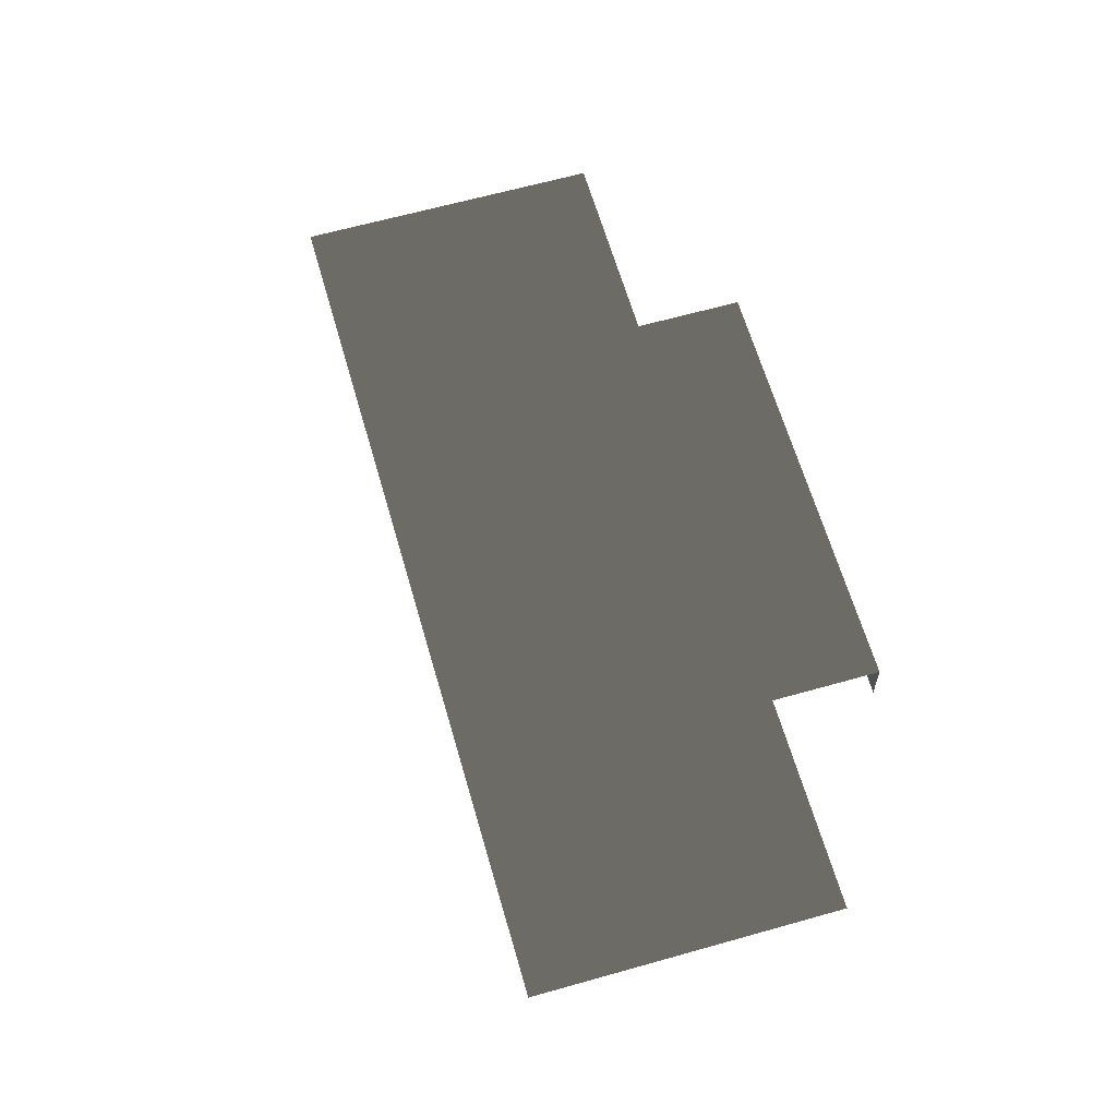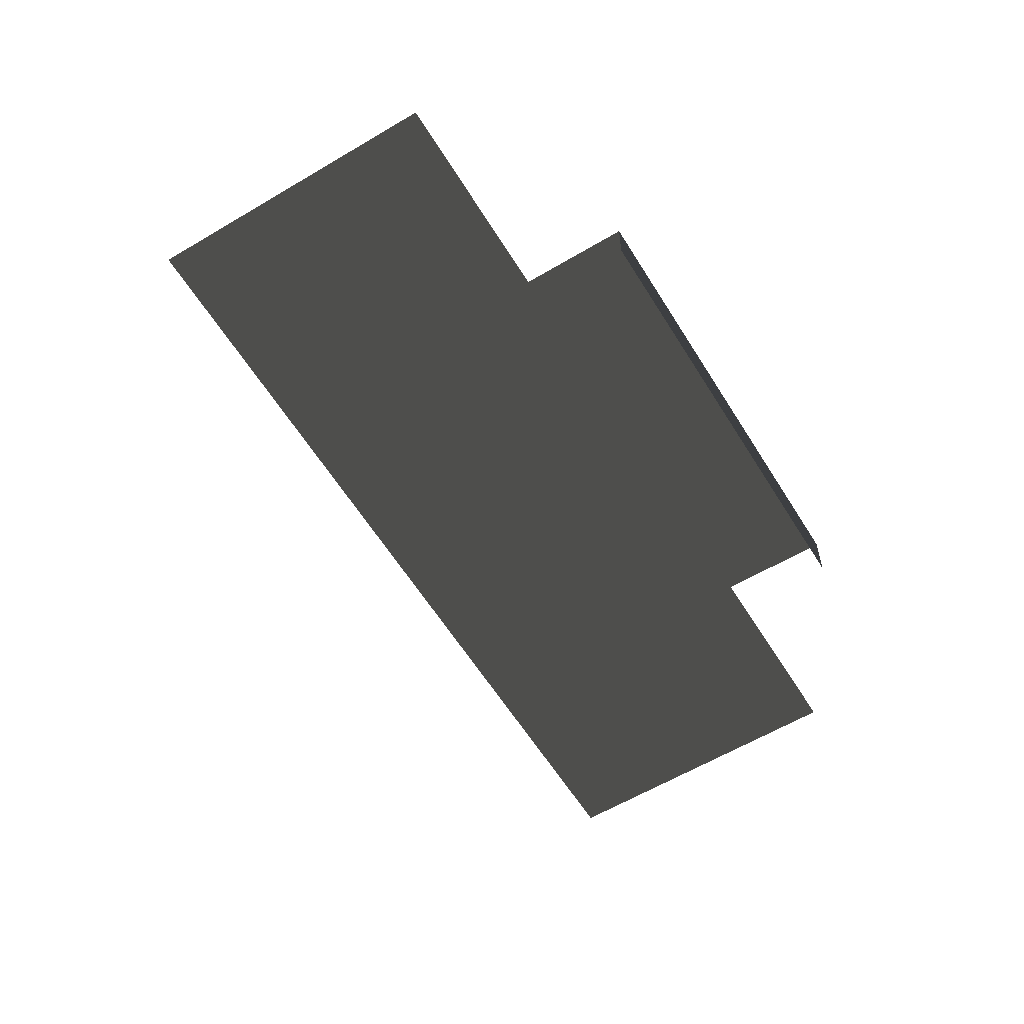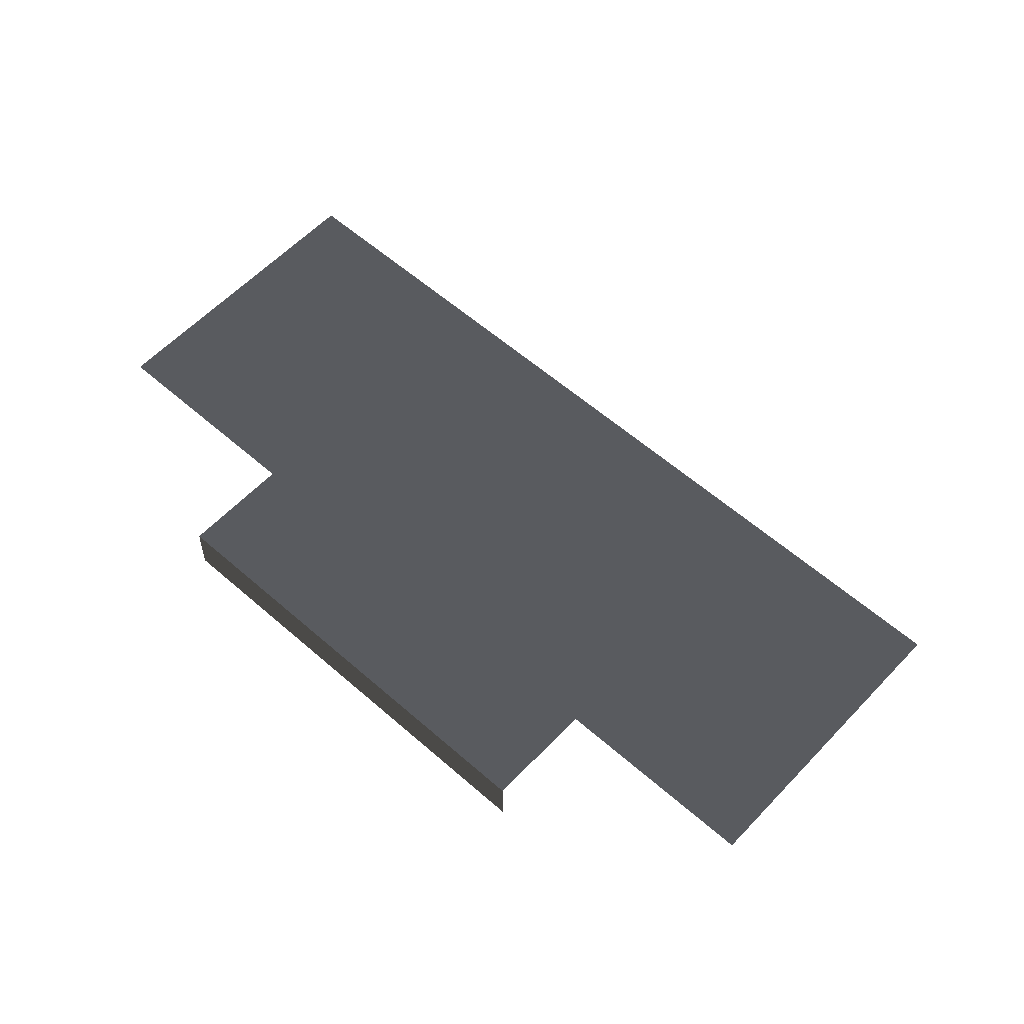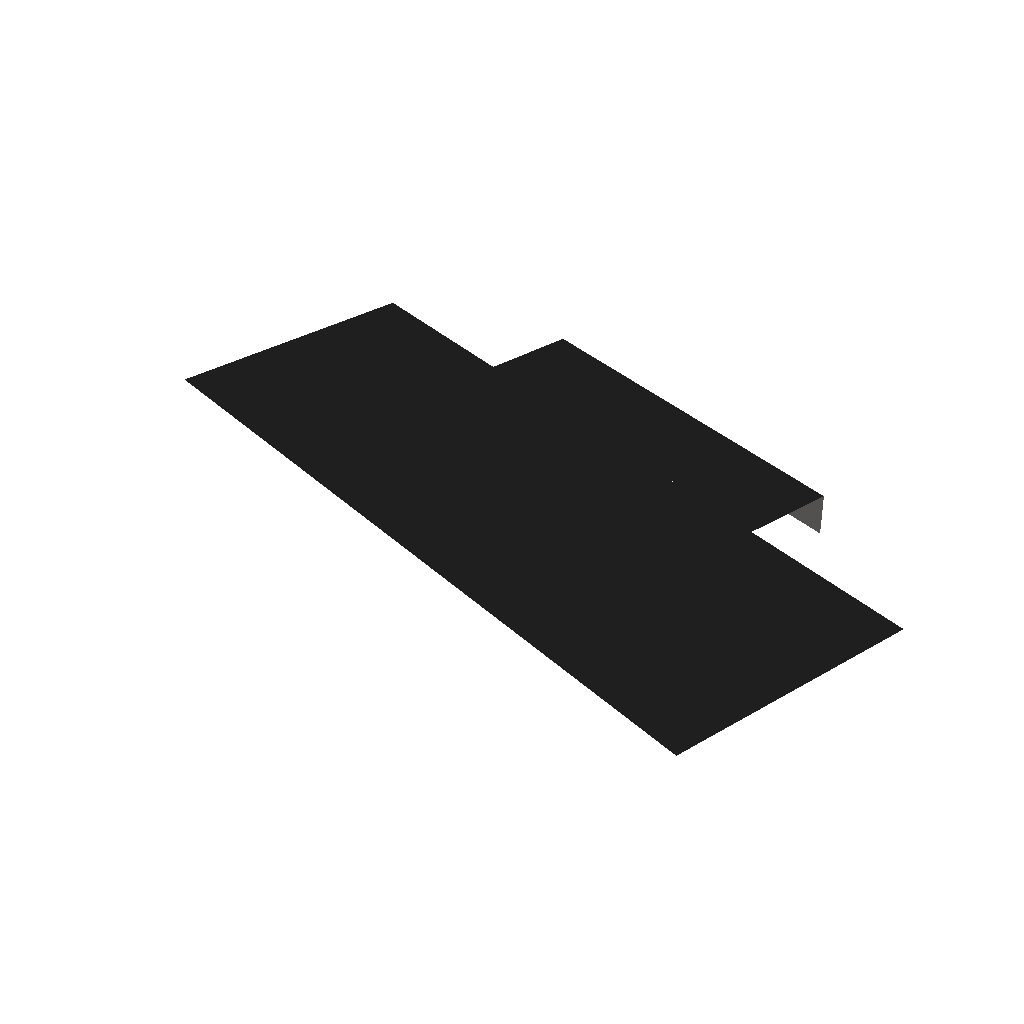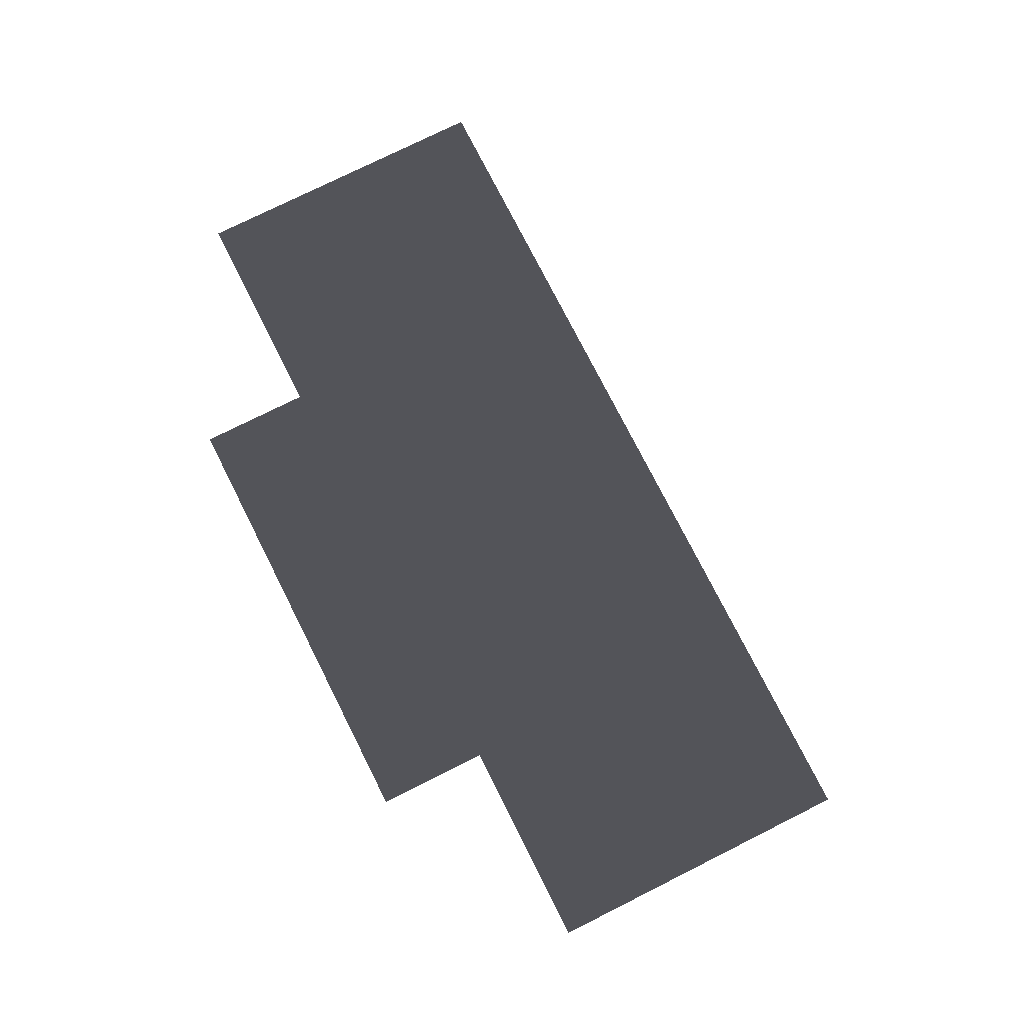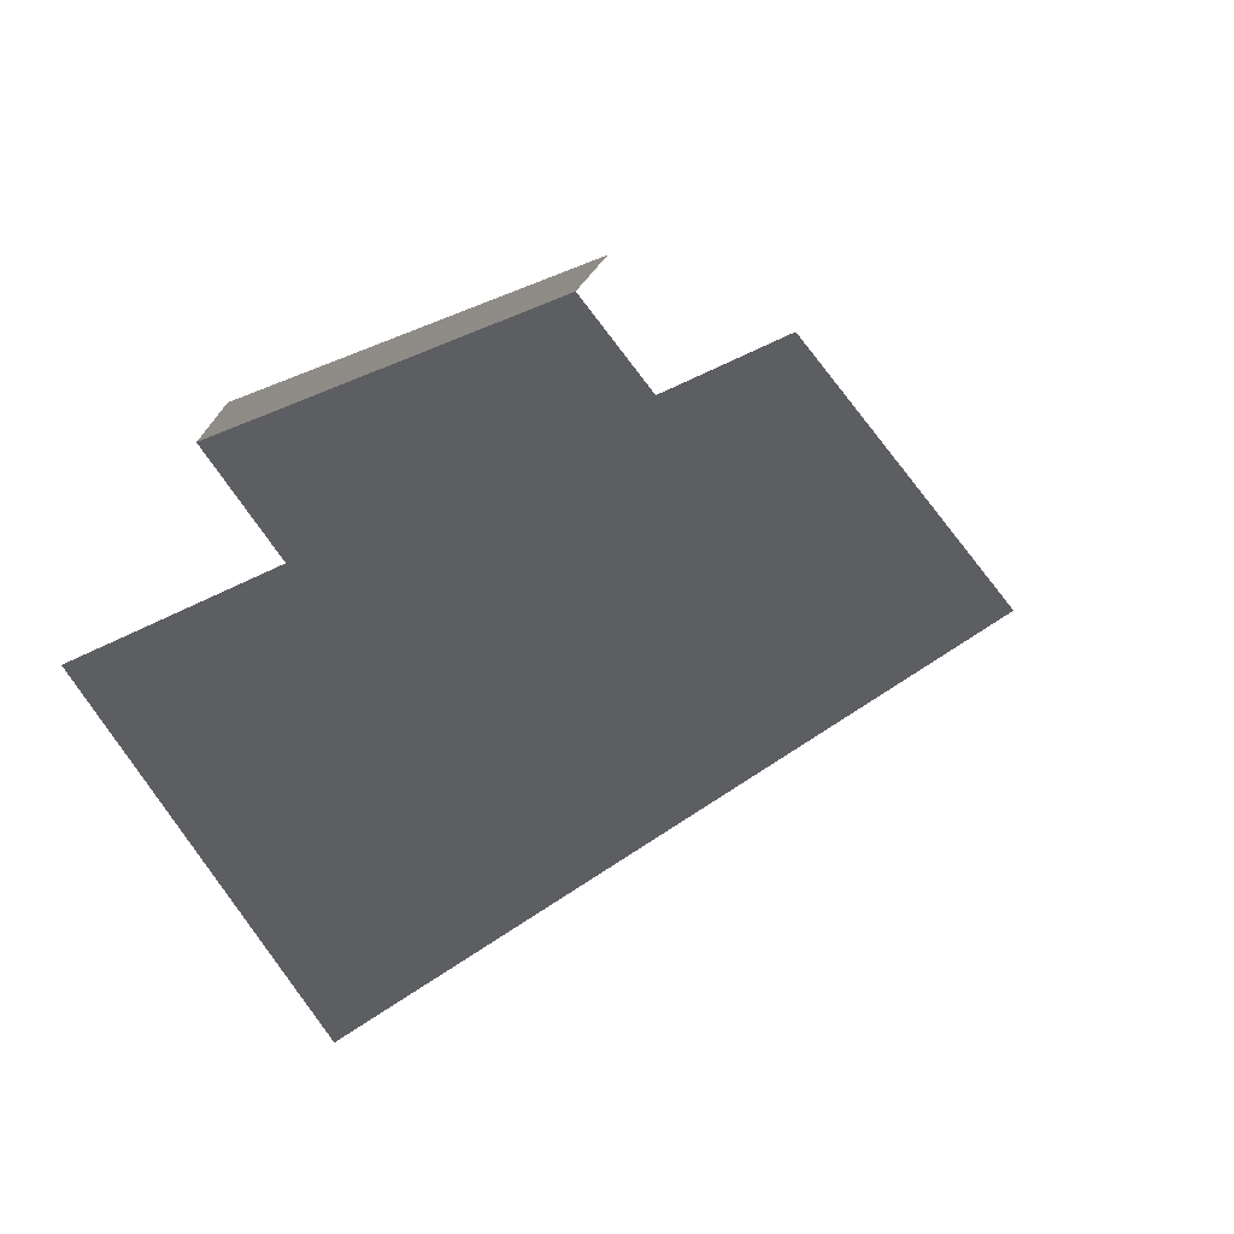
<metadata>
{"format":"obj","ext":"obj","renderer":"f3d","projection":"perspective","resolution":1024,"background":"white","views":[{"elev":63.1,"azim":29.0,"up":"+Z"},{"elev":-59.3,"azim":76.5,"up":"+Z"},{"elev":57.3,"azim":177.5,"up":"+Z"},{"elev":34.3,"azim":6.4,"up":"+Z"},{"elev":75.0,"azim":-161.7,"up":"+Z"},{"elev":-38.3,"azim":147.7,"up":"+Y"}]}
</metadata>
<code>
v 28.99 60.28 -15.98
v 25.66 56.95 -15.98
v 12.16 70.46 -15.98
v 15.48 73.79 -15.98
v 22.96 41.08 -15.98
v -3.378 67.43 -15.98
v 5.907 76.71 -15.98
v 32.25 50.37 -15.98
v 28.99 60.28 -18.12
v 28.99 60.28 -15.98
v 15.48 73.79 -15.98
v 15.48 73.79 -18.12
g Hero_home_interior_35505_102
f 1 3 2
f 1 4 3
f 5 7 6
f 5 8 7
f 9 11 10
f 9 12 11

</code>
